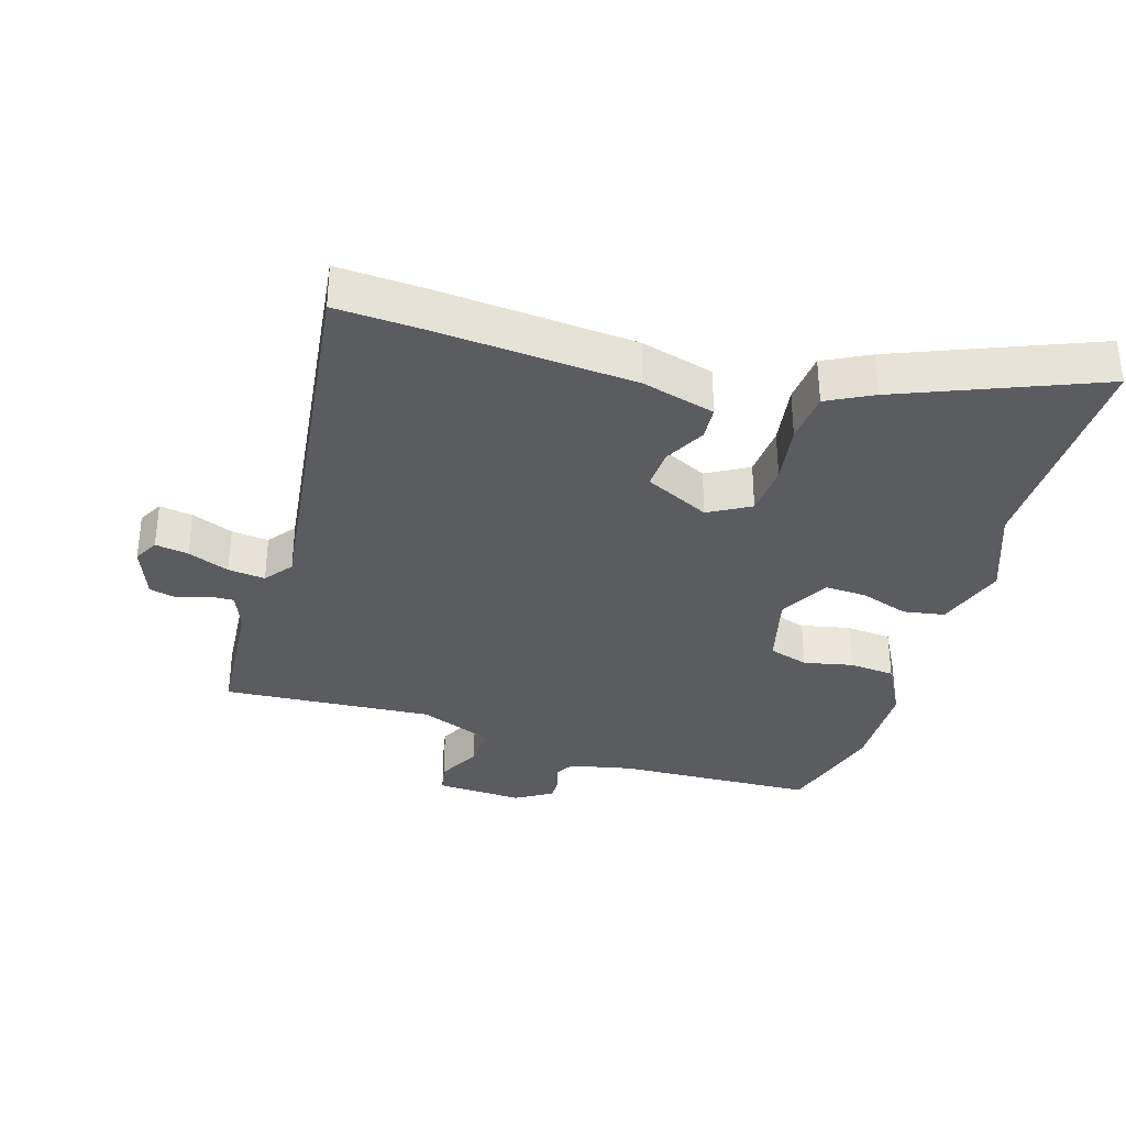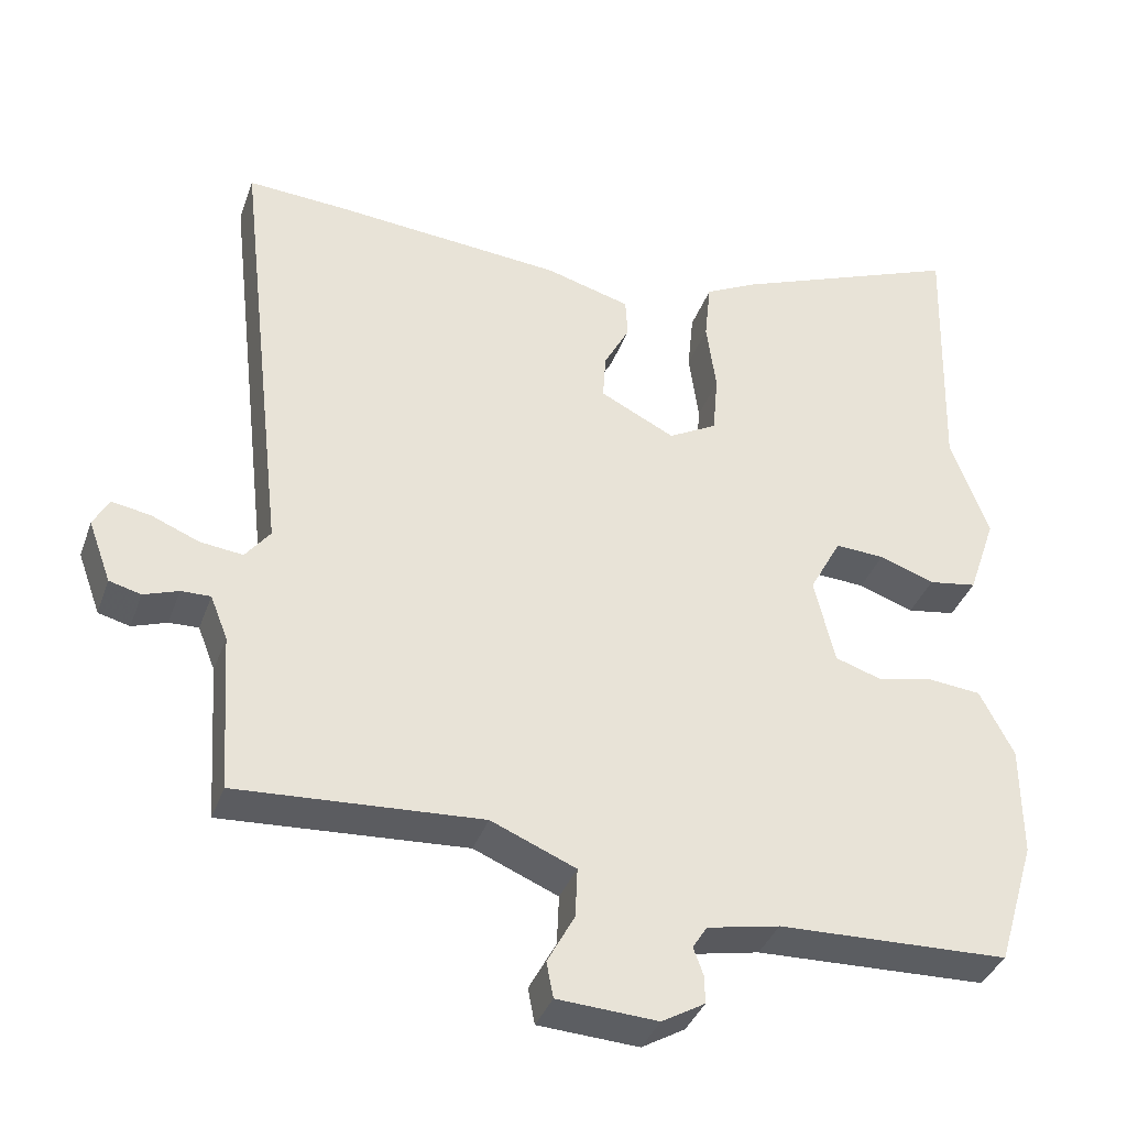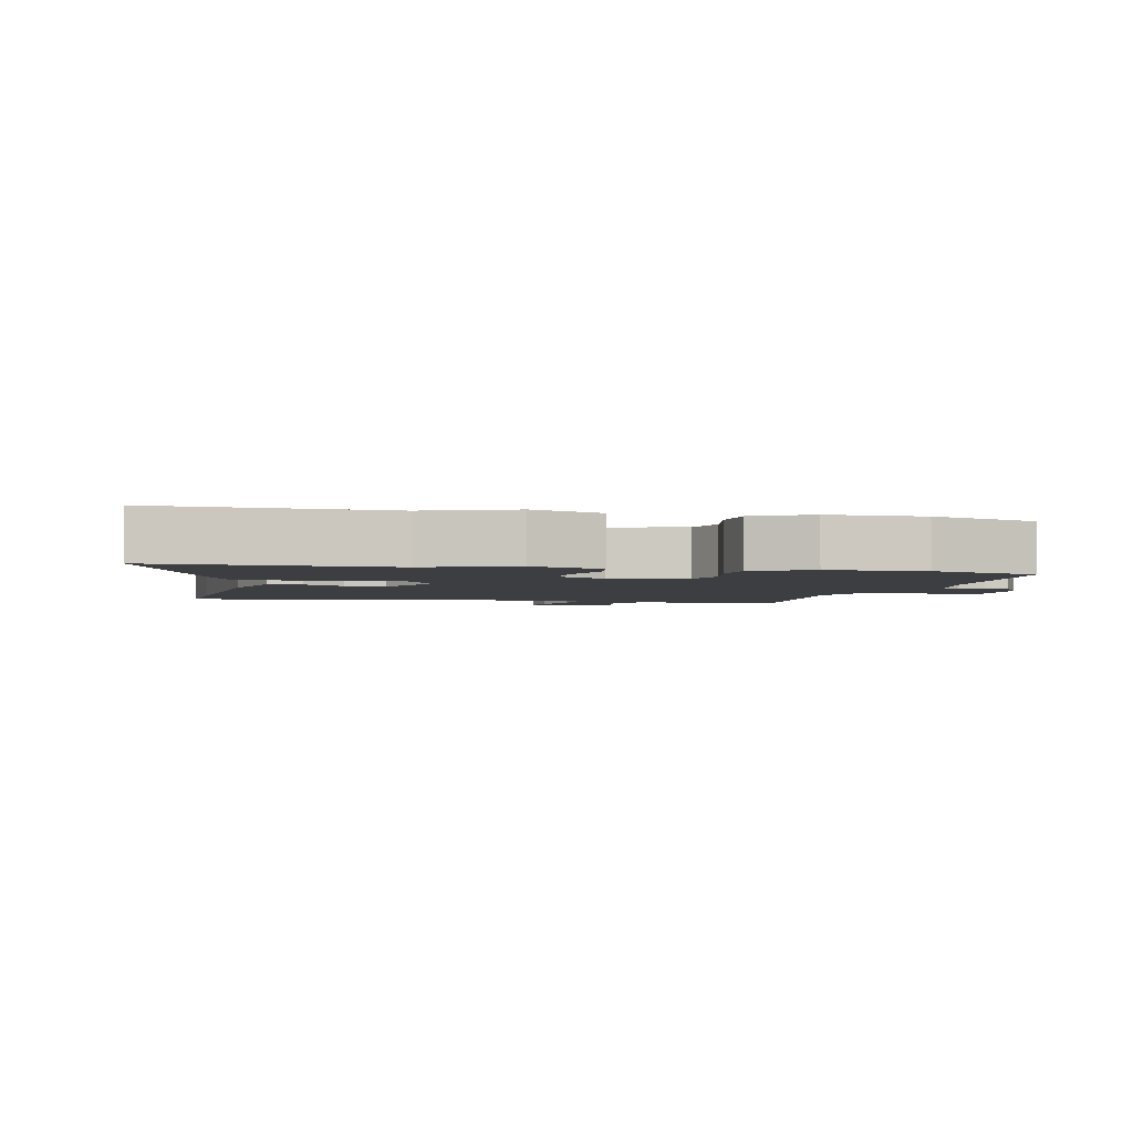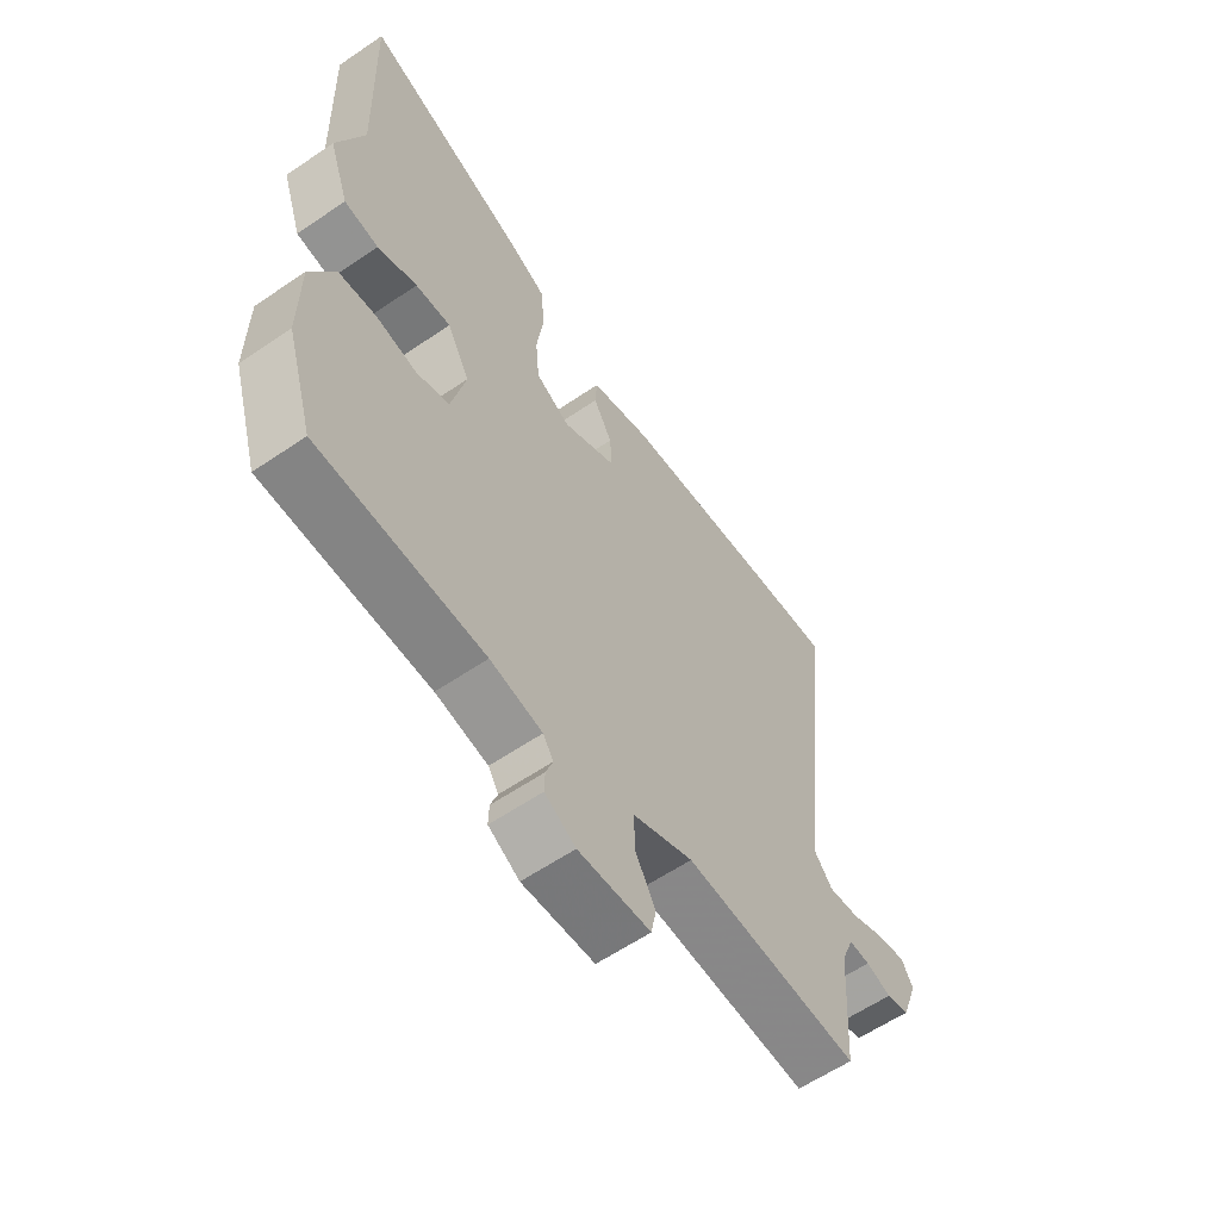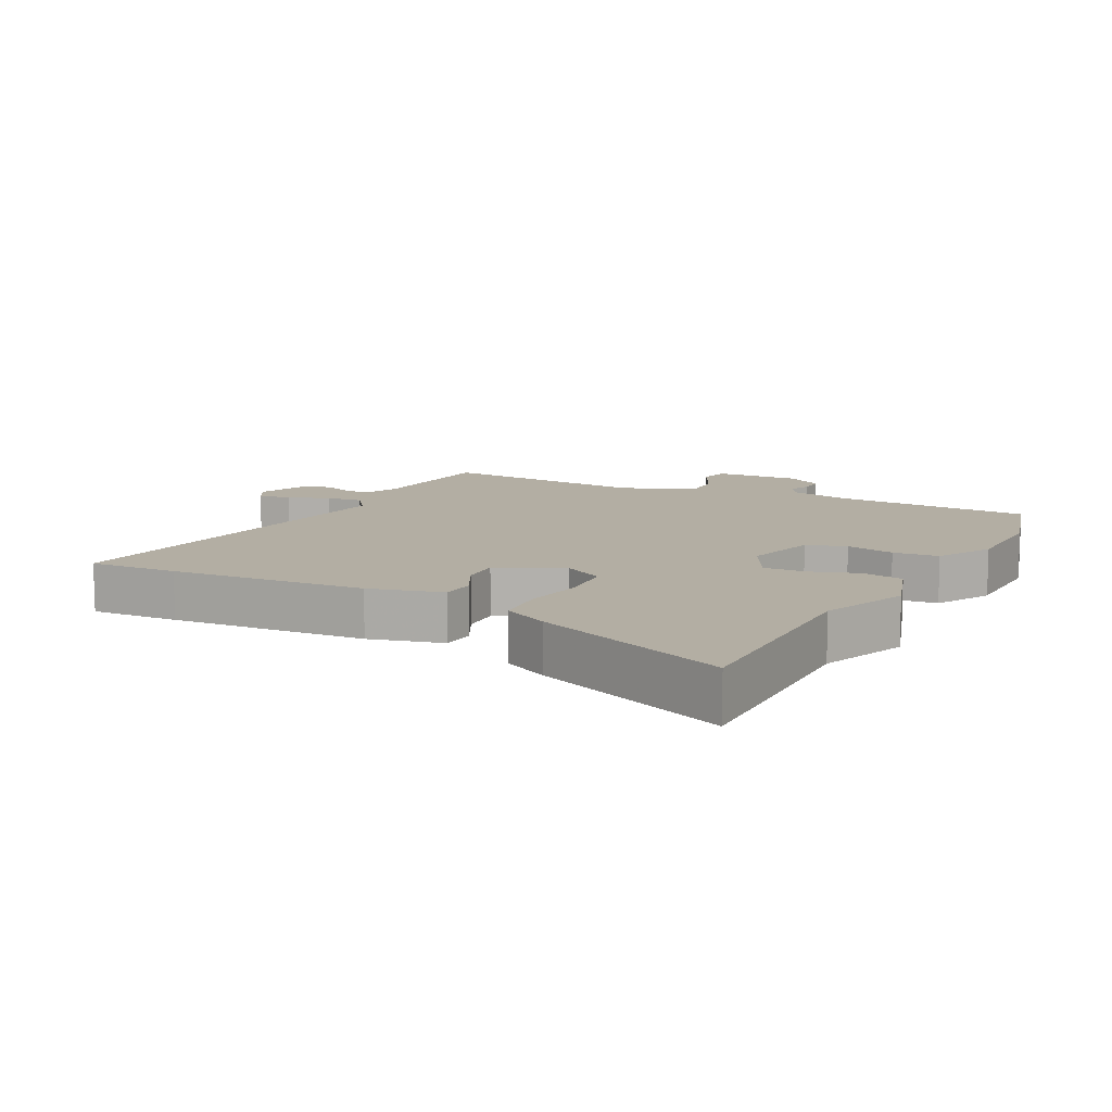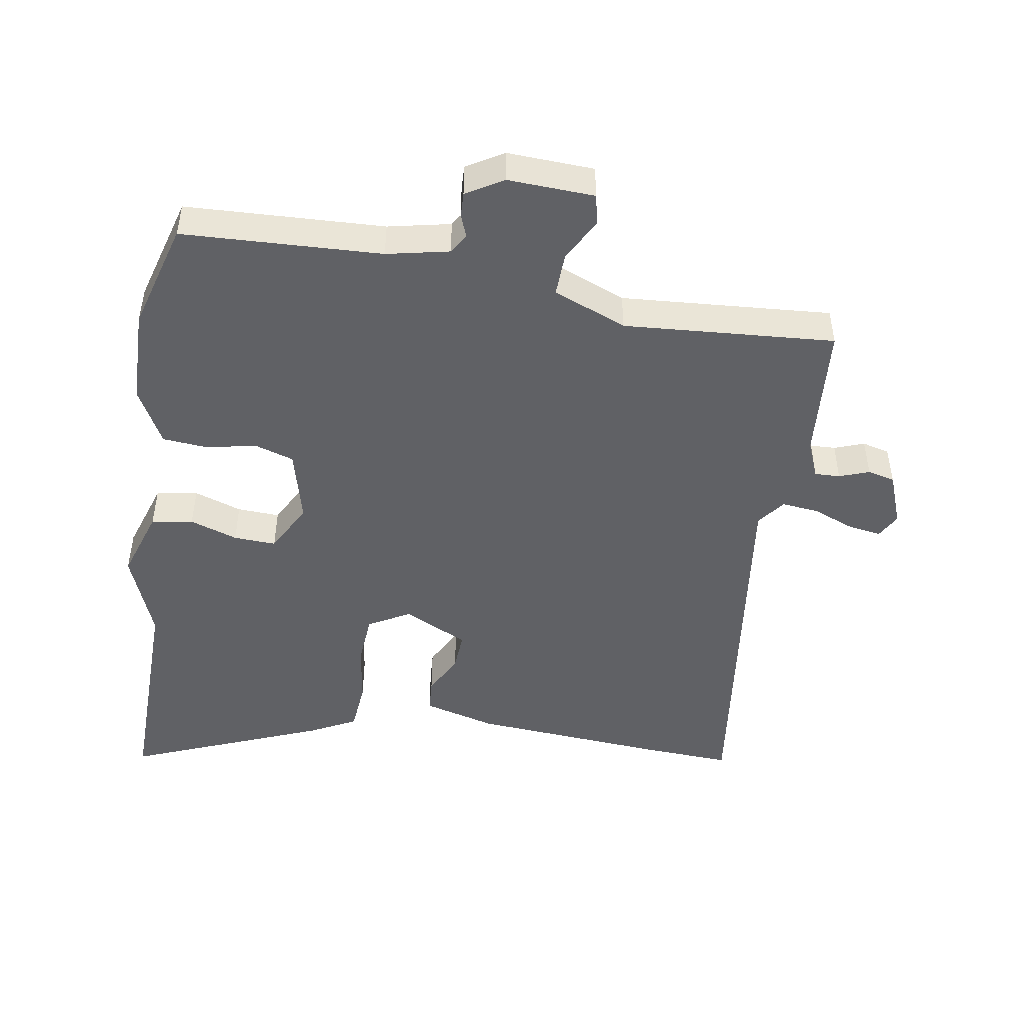
<metadata>
{"format":"obj","ext":"obj","renderer":"f3d","projection":"perspective","resolution":1024,"background":"white","views":[{"elev":-34.3,"azim":-16.2,"up":"+Y"},{"elev":-36.9,"azim":-18.5,"up":"+Z"},{"elev":-3.1,"azim":77.7,"up":"+Y"},{"elev":-60.1,"azim":124.9,"up":"+Z"},{"elev":10.9,"azim":28.5,"up":"+Y"},{"elev":-47.4,"azim":171.5,"up":"+Y"}]}
</metadata>
<code>
v -0.51 0.07 -0.476
v -0.524 0.07 -0.265
v -0.547 0.07 -0.207
v -0.586 0.07 -0.208
v -0.632 0.07 -0.224
v -0.674 0.07 -0.213
v -0.704 0.07 -0.131
v -0.683 0.07 -0.093
v -0.632 0.07 -0.102
v -0.569 0.07 -0.128
v -0.512 0.07 -0.135
v -0.479 0.07 -0.093
v -0.547 0.07 0.503
v -0.411 0.07 0.494
v -0.111 0.07 0.467
v 0.001 0.07 0.435
v 0.004 0.07 0.383
v -0.03 0.07 0.32
v -0.034 0.07 0.259
v 0.065 0.07 0.209
v 0.129 0.07 0.244
v 0.136 0.07 0.324
v 0.123 0.07 0.418
v 0.131 0.07 0.497
v 0.201 0.07 0.532
v 0.504 0.07 0.65
v 0.494 0.07 0.301
v 0.544 0.07 0.165
v 0.507 0.07 0.057
v 0.443 0.07 0.047
v 0.37 0.07 0.073
v 0.305 0.07 0.077
v 0.263 0.07 0
v 0.29 0.07 -0.114
v 0.351 0.07 -0.134
v 0.426 0.07 -0.119
v 0.496 0.07 -0.126
v 0.541 0.07 -0.213
v 0.542 0.07 -0.361
v 0.492 0.07 -0.527
v 0.187 0.07 -0.536
v 0.091 0.07 -0.555
v 0.072 0.07 -0.585
v 0.085 0.07 -0.621
v 0.086 0.07 -0.658
v 0.029 0.07 -0.691
v -0.104 0.07 -0.683
v -0.113 0.07 -0.636
v -0.077 0.07 -0.57
v -0.074 0.07 -0.504
v -0.186 0.07 -0.457
v -0.51 0 -0.476
v -0.524 0 -0.265
v -0.547 0 -0.207
v -0.586 0 -0.208
v -0.632 0 -0.224
v -0.674 0 -0.213
v -0.704 0 -0.131
v -0.683 0 -0.093
v -0.632 0 -0.102
v -0.569 0 -0.128
v -0.512 0 -0.135
v -0.479 0 -0.093
v -0.547 0 0.503
v -0.411 0 0.494
v -0.111 0 0.467
v 0.001 0 0.435
v 0.004 0 0.383
v -0.03 0 0.32
v -0.034 0 0.259
v 0.065 0 0.209
v 0.129 0 0.244
v 0.136 0 0.324
v 0.123 0 0.418
v 0.131 0 0.497
v 0.201 0 0.532
v 0.504 0 0.65
v 0.494 0 0.301
v 0.544 0 0.165
v 0.507 0 0.057
v 0.443 0 0.047
v 0.37 0 0.073
v 0.305 0 0.077
v 0.263 0 0
v 0.29 0 -0.114
v 0.351 0 -0.134
v 0.426 0 -0.119
v 0.496 0 -0.126
v 0.541 0 -0.213
v 0.542 0 -0.361
v 0.492 0 -0.527
v 0.187 0 -0.536
v 0.091 0 -0.555
v 0.072 0 -0.585
v 0.085 0 -0.621
v 0.086 0 -0.658
v 0.029 0 -0.691
v -0.104 0 -0.683
v -0.113 0 -0.636
v -0.077 0 -0.57
v -0.074 0 -0.504
v -0.186 0 -0.457
f 46 47 48 49
f 46 49 50
f 43 44 45 46
f 43 46 50
f 42 43 50
f 41 42 50 51
f 39 40 41 51
f 35 36 37 38
f 34 35 38 39
f 28 29 30 31
f 27 28 31 32
f 26 27 32
f 25 26 32 33
f 22 23 24 25
f 21 22 25 33
f 15 16 17 18
f 15 18 19
f 12 13 14 15
f 12 15 19
f 11 12 19 20
f 7 8 9 10
f 7 10 11
f 4 5 6 7
f 3 4 7 11
f 2 3 11 20
f 34 39 51 1
f 20 21 33 34
f 1 2 20 34
f 100 99 98 97
f 101 100 97
f 97 96 95 94
f 101 97 94
f 101 94 93
f 102 101 93 92
f 102 92 91 90
f 89 88 87 86
f 90 89 86 85
f 82 81 80 79
f 83 82 79 78
f 83 78 77
f 84 83 77 76
f 76 75 74 73
f 84 76 73 72
f 69 68 67 66
f 70 69 66
f 66 65 64 63
f 70 66 63
f 71 70 63 62
f 61 60 59 58
f 62 61 58
f 58 57 56 55
f 62 58 55 54
f 71 62 54 53
f 52 102 90 85
f 85 84 72 71
f 85 71 53 52
f 1 52 53 2
f 2 53 54 3
f 3 54 55 4
f 4 55 56 5
f 5 56 57 6
f 6 57 58 7
f 7 58 59 8
f 8 59 60 9
f 9 60 61 10
f 10 61 62 11
f 11 62 63 12
f 12 63 64 13
f 13 64 65 14
f 14 65 66 15
f 15 66 67 16
f 16 67 68 17
f 17 68 69 18
f 18 69 70 19
f 19 70 71 20
f 20 71 72 21
f 21 72 73 22
f 22 73 74 23
f 23 74 75 24
f 24 75 76 25
f 25 76 77 26
f 26 77 78 27
f 27 78 79 28
f 28 79 80 29
f 29 80 81 30
f 30 81 82 31
f 31 82 83 32
f 32 83 84 33
f 33 84 85 34
f 34 85 86 35
f 35 86 87 36
f 36 87 88 37
f 37 88 89 38
f 38 89 90 39
f 39 90 91 40
f 40 91 92 41
f 41 92 93 42
f 42 93 94 43
f 43 94 95 44
f 44 95 96 45
f 45 96 97 46
f 46 97 98 47
f 47 98 99 48
f 48 99 100 49
f 49 100 101 50
f 50 101 102 51
f 51 102 52 1

</code>
